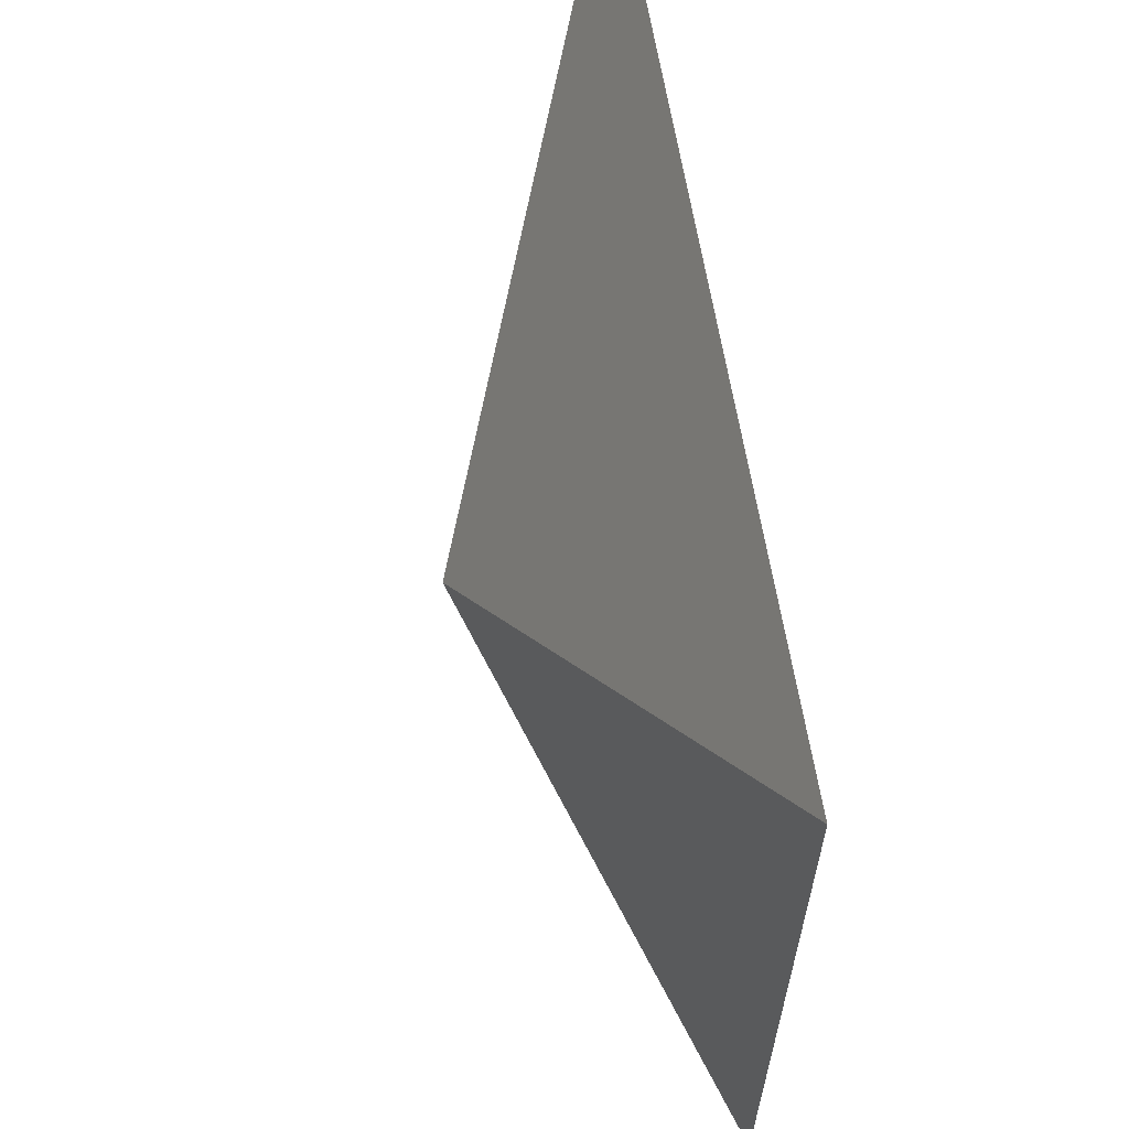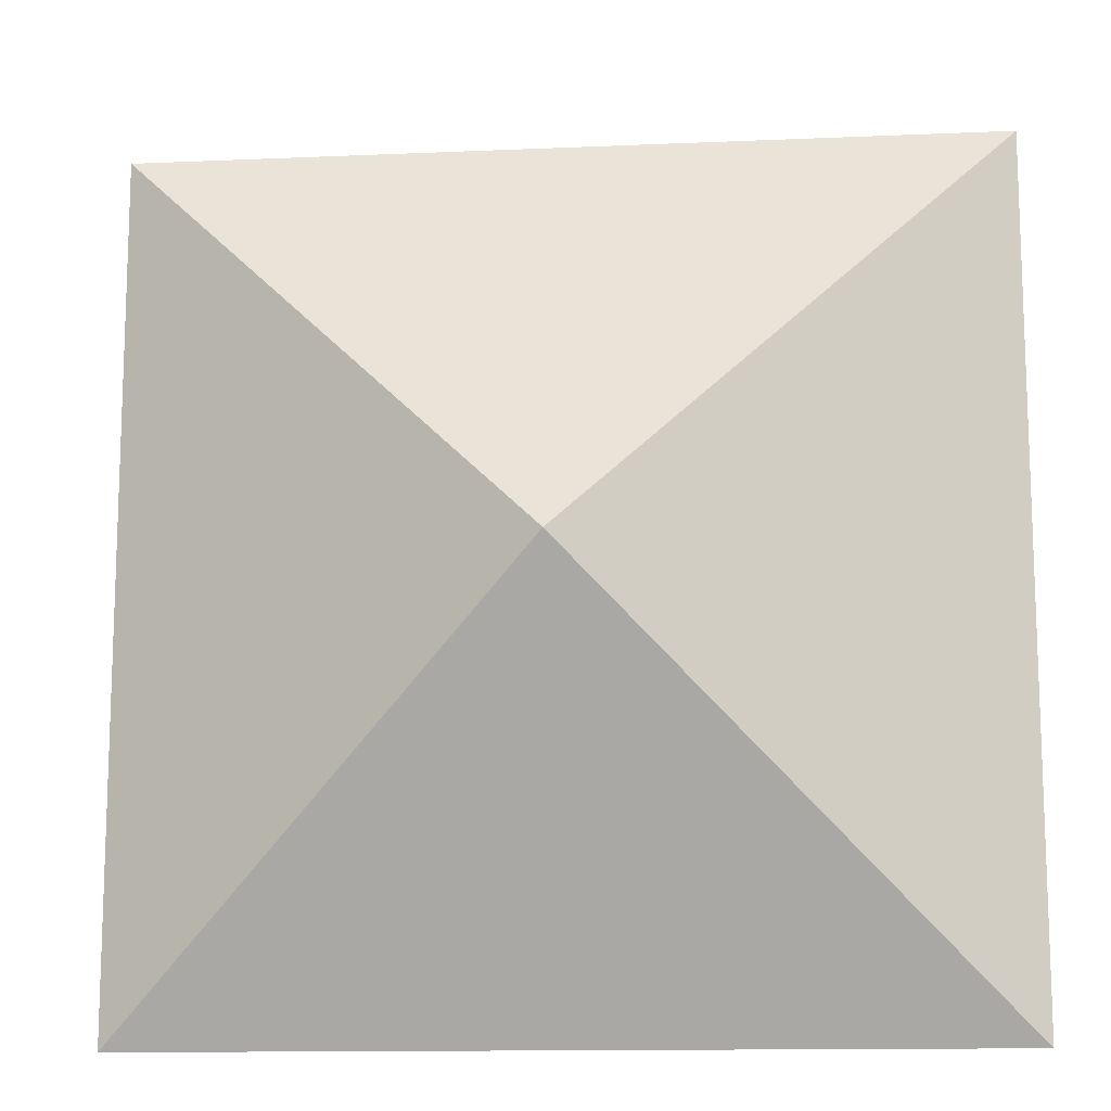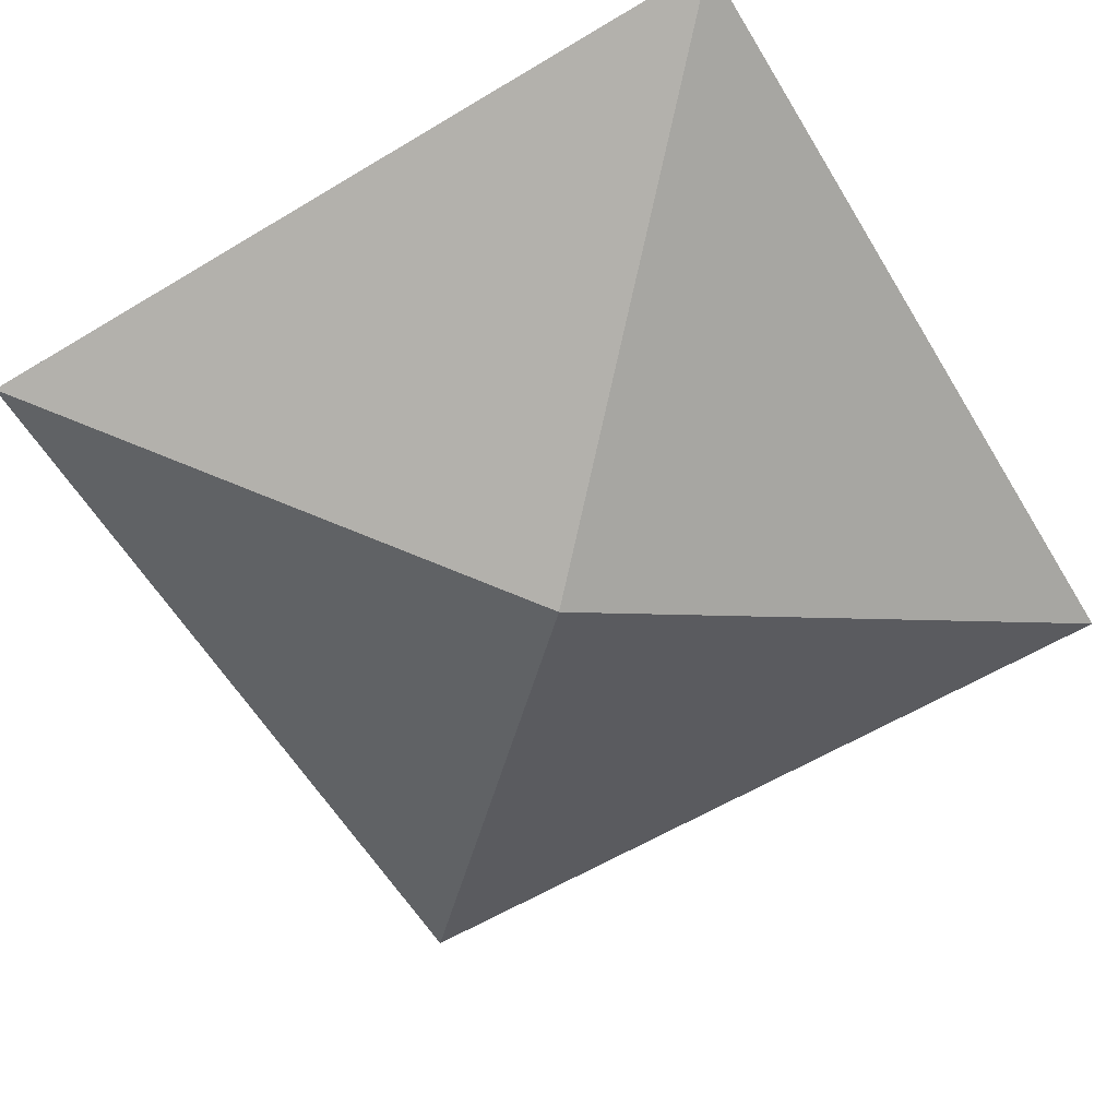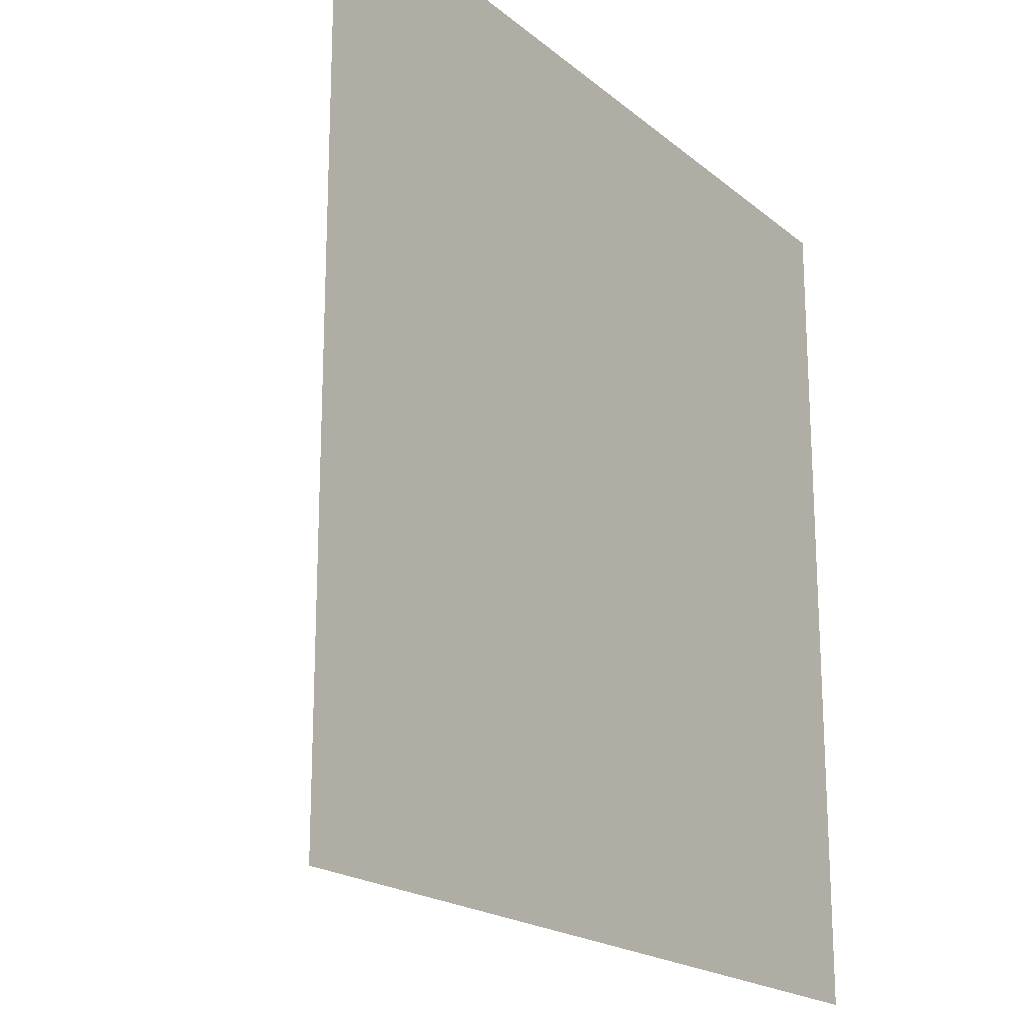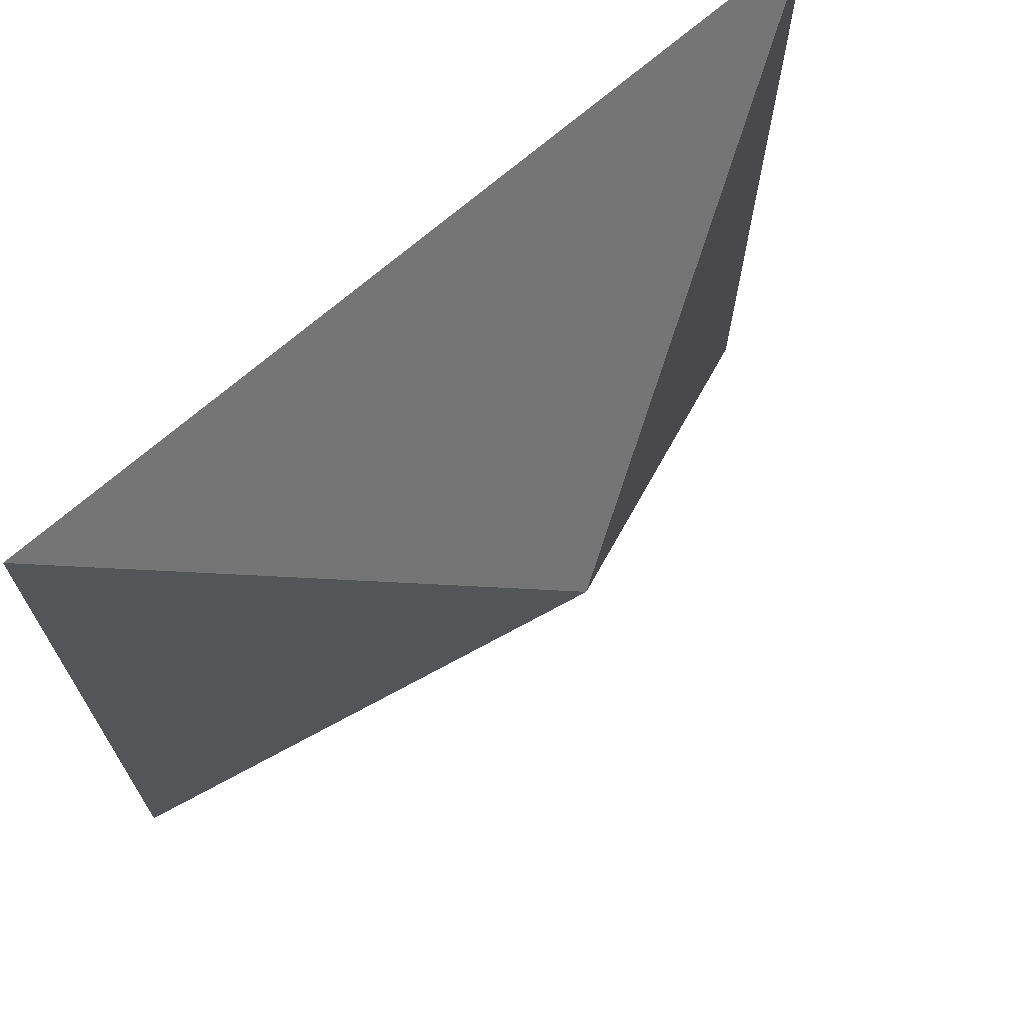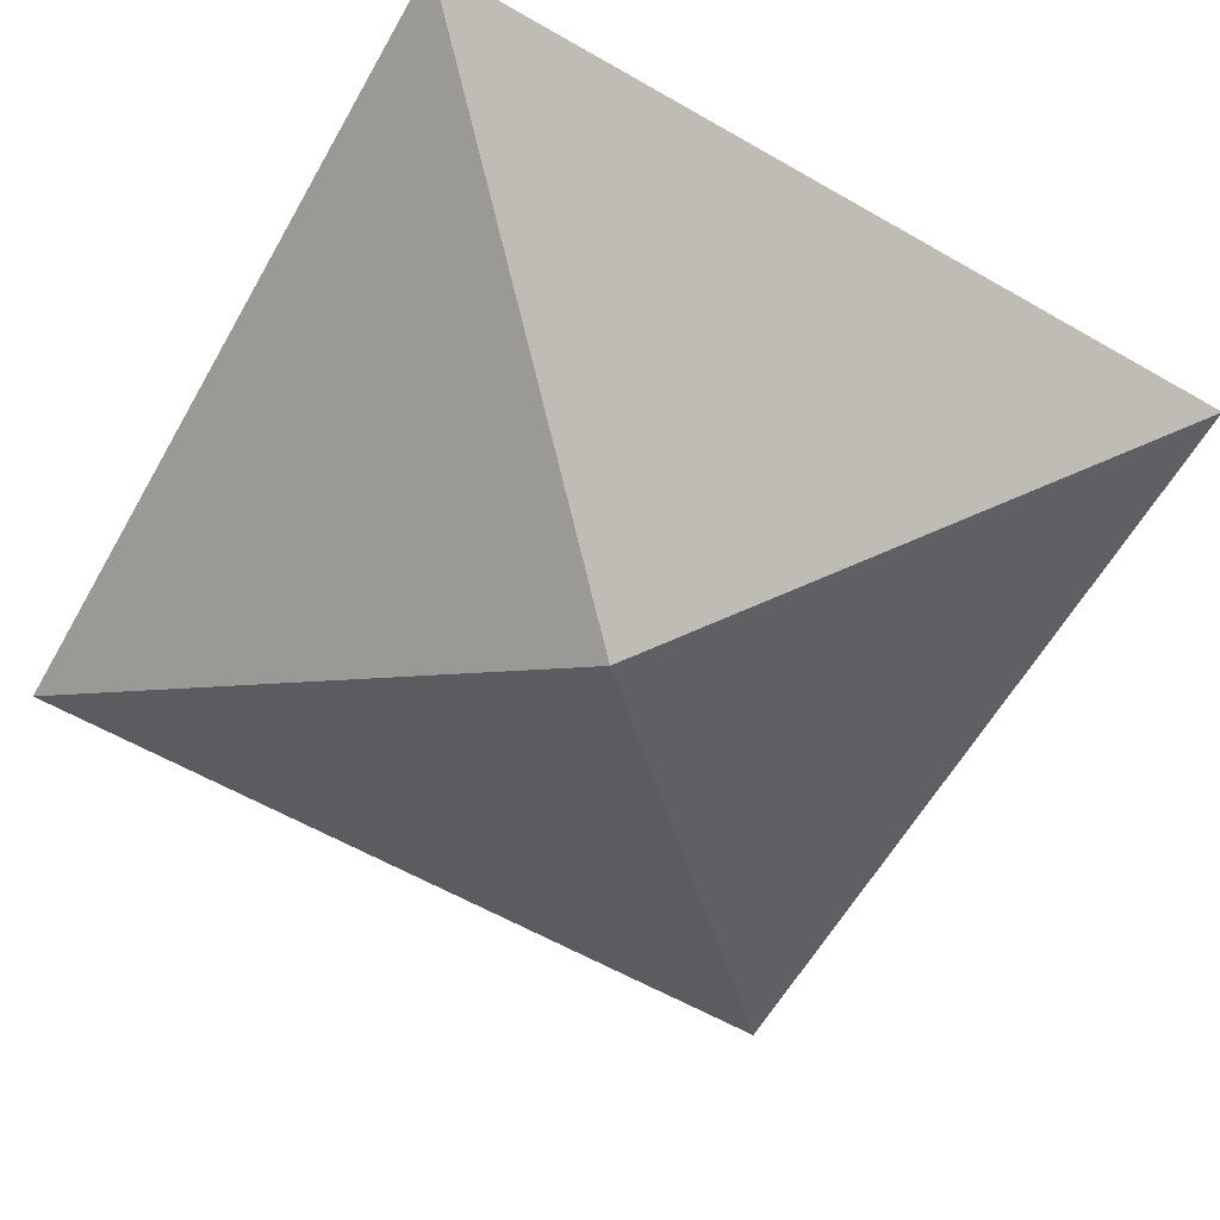
<metadata>
{"format":"obj","ext":"obj","renderer":"f3d","projection":"perspective","resolution":1024,"background":"white","views":[{"elev":63.7,"azim":80.7,"up":"+Z"},{"elev":-13.0,"azim":5.7,"up":"+Z"},{"elev":-60.7,"azim":31.4,"up":"+Y"},{"elev":-19.6,"azim":124.2,"up":"+Z"},{"elev":69.7,"azim":-41.1,"up":"+Z"},{"elev":-61.9,"azim":150.0,"up":"+Y"}]}
</metadata>
<code>
g default
v -126.2 125.6 -848.2
v -329.8 125.6 -848.2
v -329.8 125.6 -1052
v -126.2 125.6 -1052
v -228 74.4 -950
g pPyramid20
f 1 4 3 2
f 1 2 5
f 2 3 5
f 3 4 5
f 4 1 5

</code>
